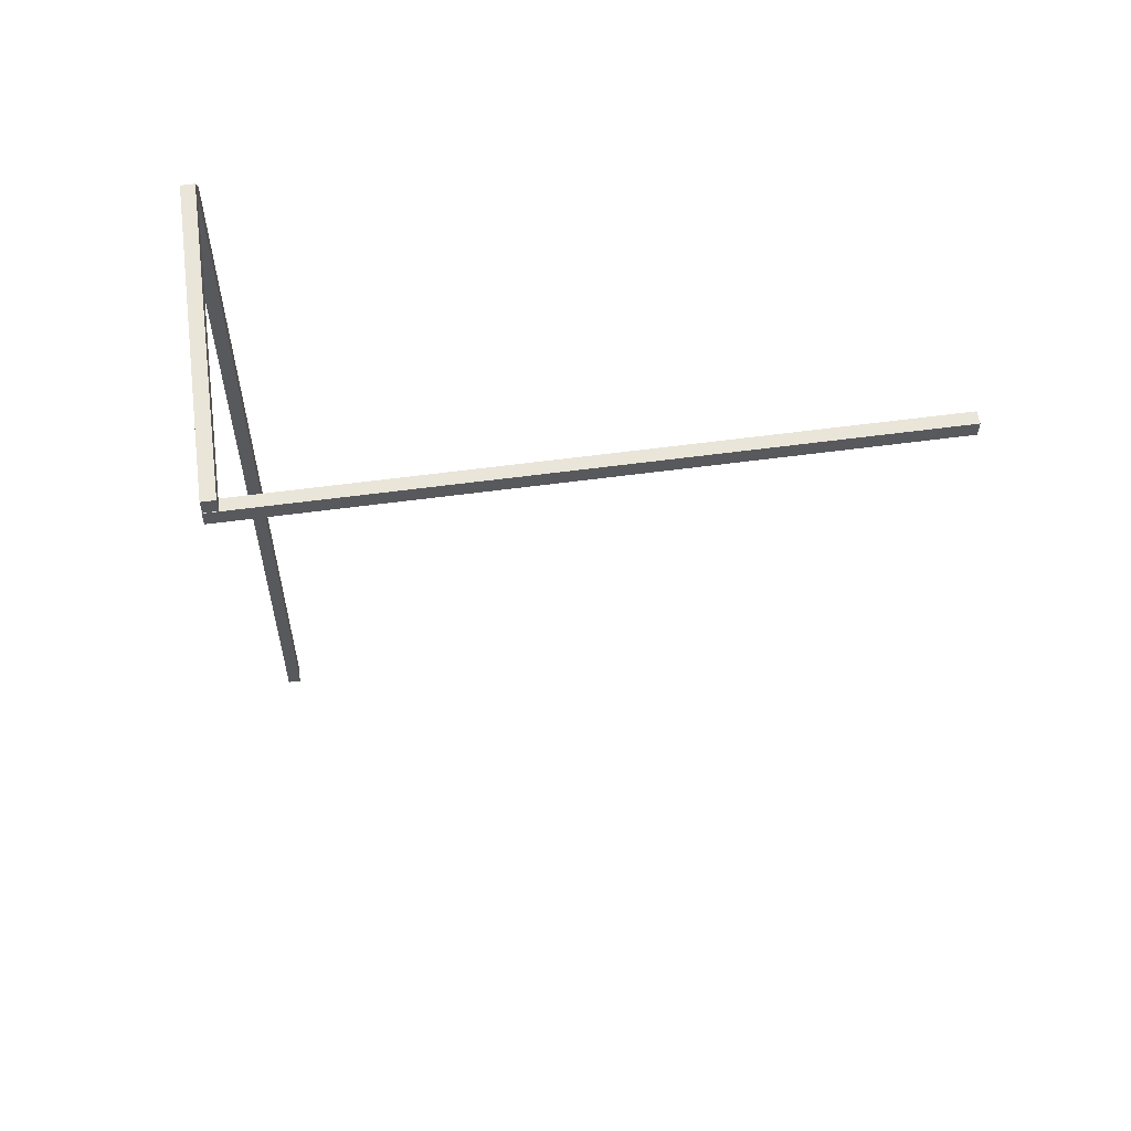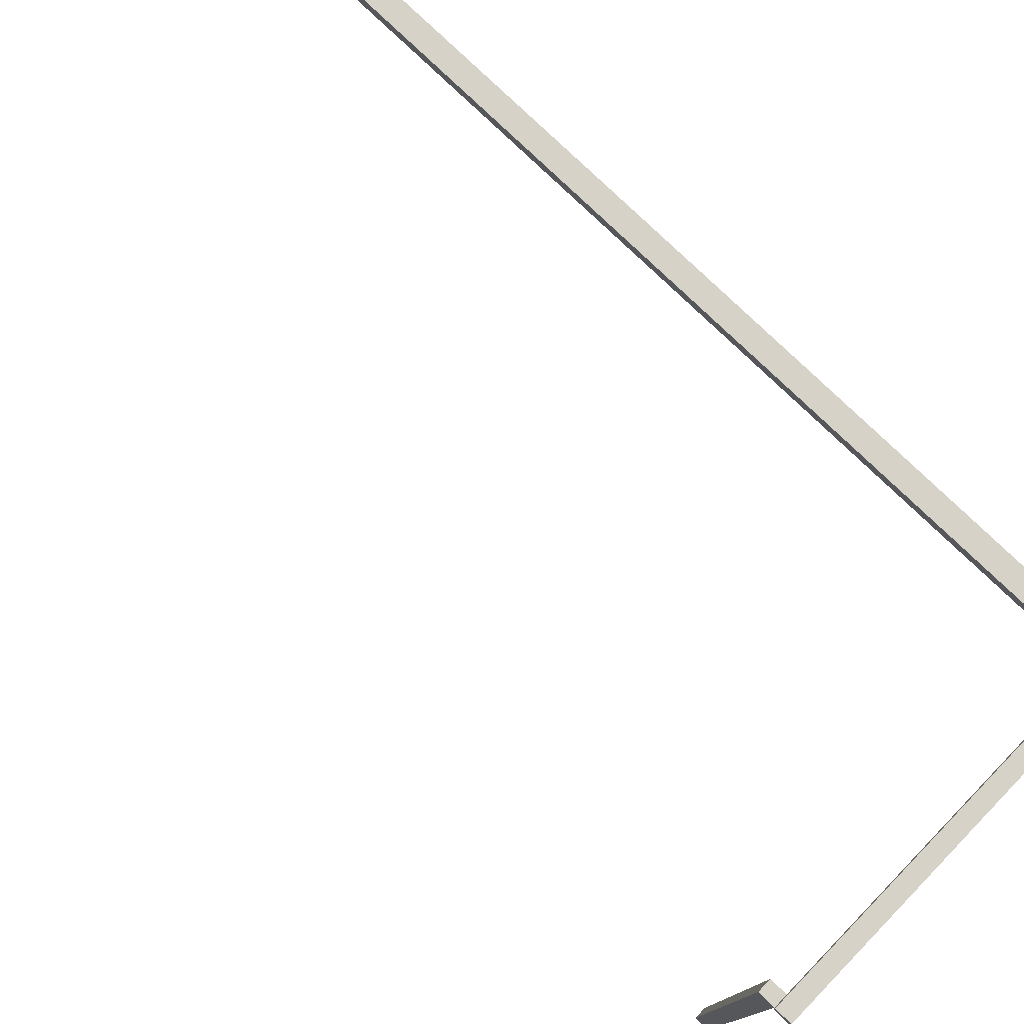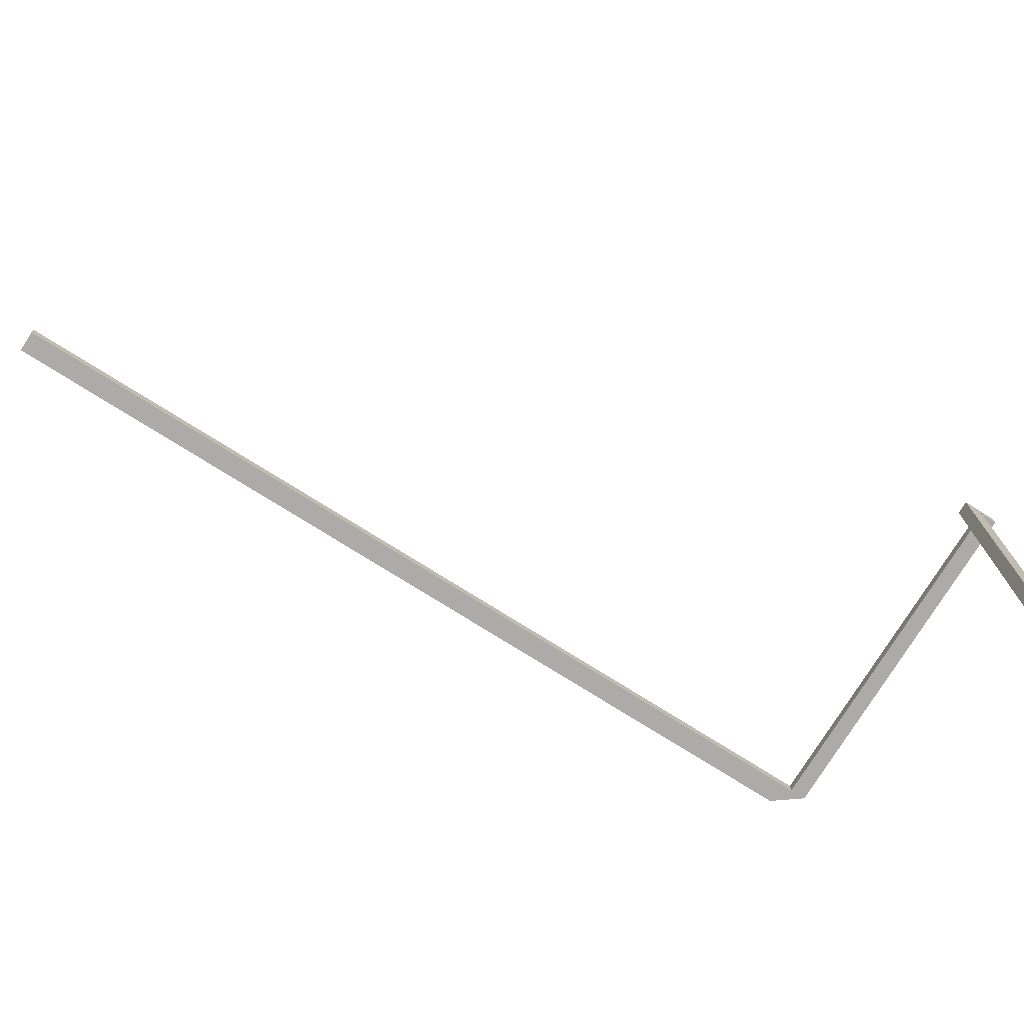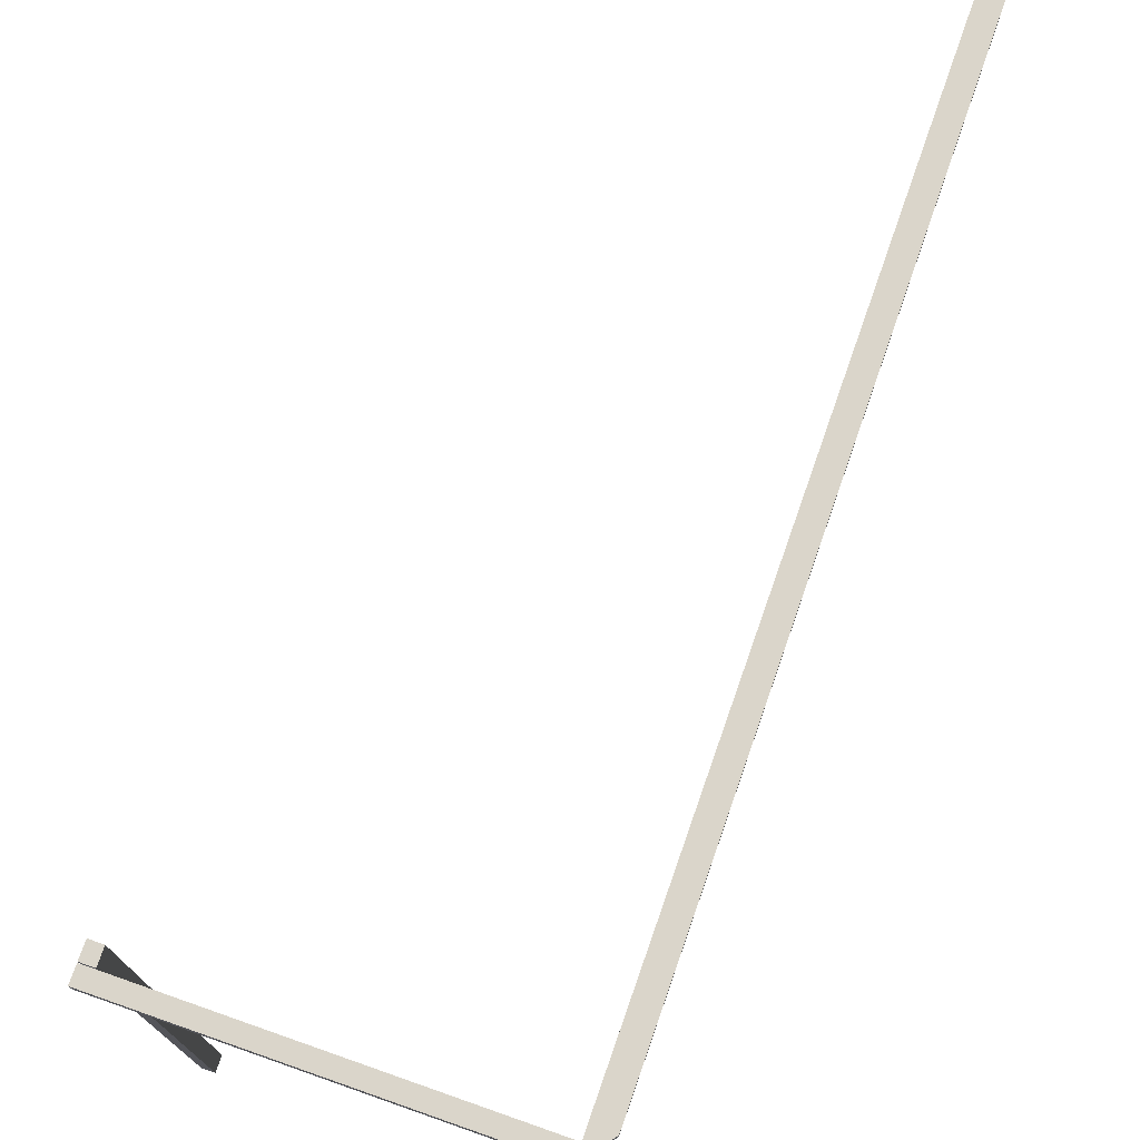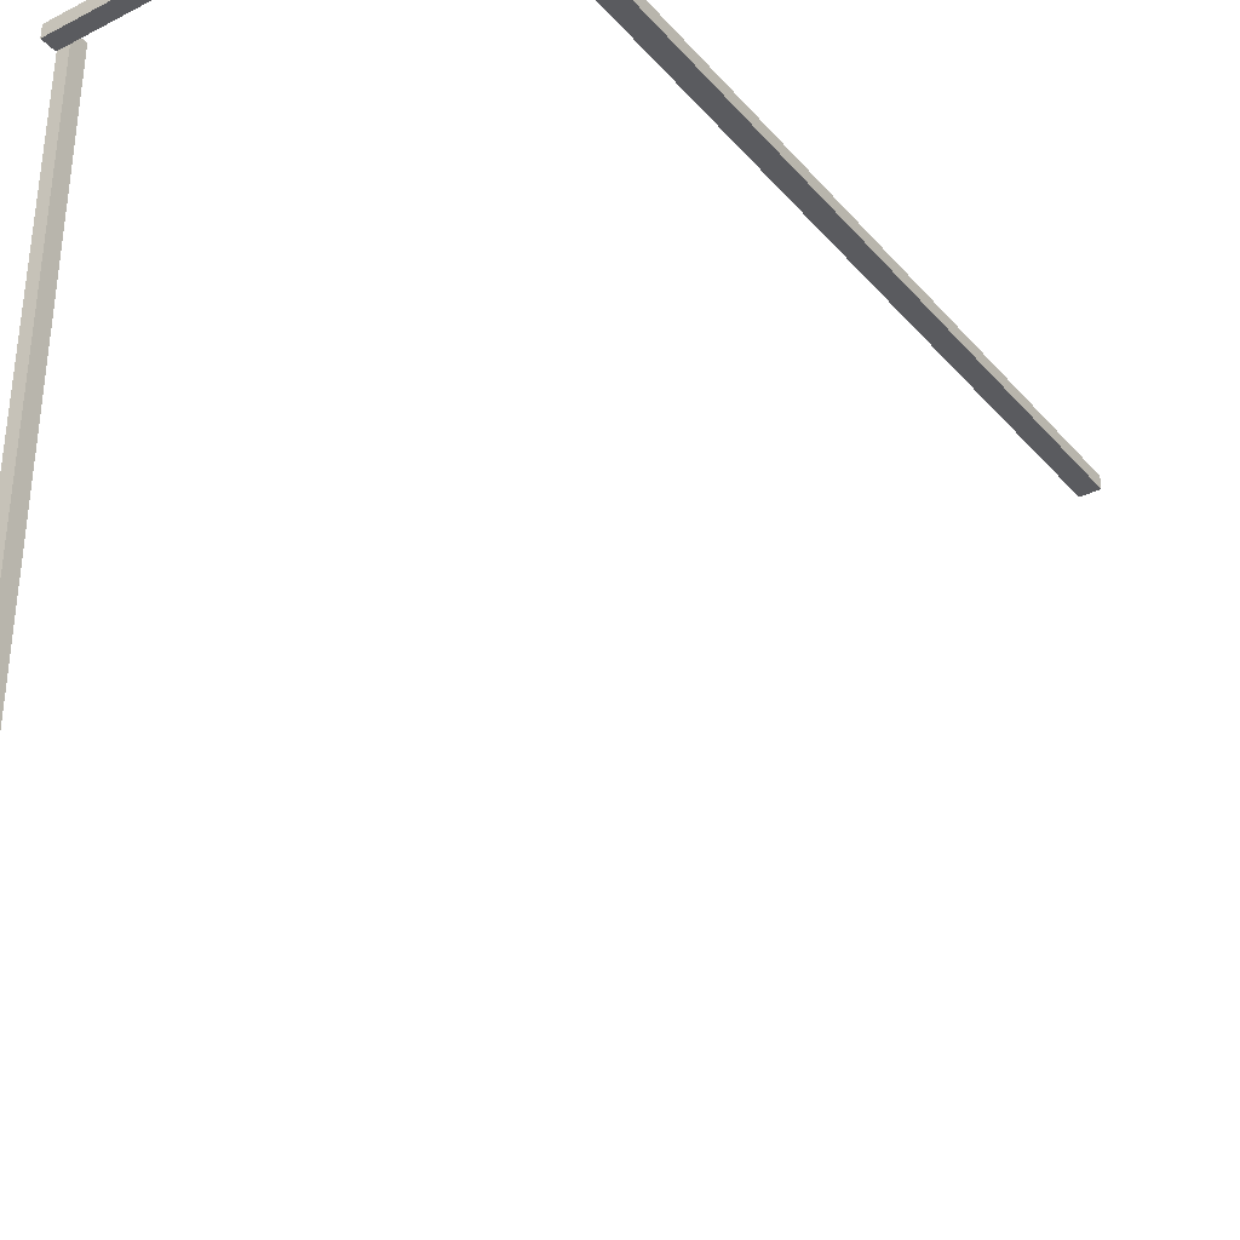
<metadata>
{"format":"obj","ext":"obj","renderer":"f3d","projection":"perspective","resolution":1024,"background":"white","views":[{"elev":57.8,"azim":82.0,"up":"+Y"},{"elev":77.4,"azim":134.1,"up":"+Z"},{"elev":-76.2,"azim":57.9,"up":"+Z"},{"elev":74.3,"azim":-160.7,"up":"+Z"},{"elev":-33.3,"azim":-145.5,"up":"+Z"}]}
</metadata>
<code>
o Cube
v -0.9871 0 0.01546
v -0.9871 2.391 0.01546
v -0.9871 0 -0.02183
v -0.9871 2.391 -0.02183
v -0.93 0 0.01546
v -0.93 2.467 0.01546
v -0.93 0 -0.02183
v -0.93 2.467 -0.02183
v -0.93 2.424 0.01546
v 0.002444 2.424 0.01546
v -0.93 2.467 0.01546
v 0.002444 2.467 0.01546
v -0.93 2.424 -0.02183
v 0.002444 2.424 -0.02183
v -0.93 2.467 -0.02183
v 0.002444 2.467 -0.02183
v 0.002444 2.378 -1.748
v 0.002444 2.378 0.01718
v -0.03258 2.378 -1.748
v -0.03258 2.378 0.01718
v 0.002444 2.422 -1.748
v 0.002444 2.422 0.01718
v -0.03258 2.422 -1.748
v -0.03258 2.422 0.01718
f 1 2 4 3
f 3 4 8 7
f 7 8 6 5
f 5 6 2 1
f 3 7 5 1
f 8 4 2 6
f 9 10 12 11
f 11 12 16 15
f 15 16 14 13
f 13 14 10 9
f 11 15 13 9
f 16 12 10 14
f 17 18 20 19
f 19 20 24 23
f 23 24 22 21
f 21 22 18 17
f 19 23 21 17
f 24 20 18 22

</code>
